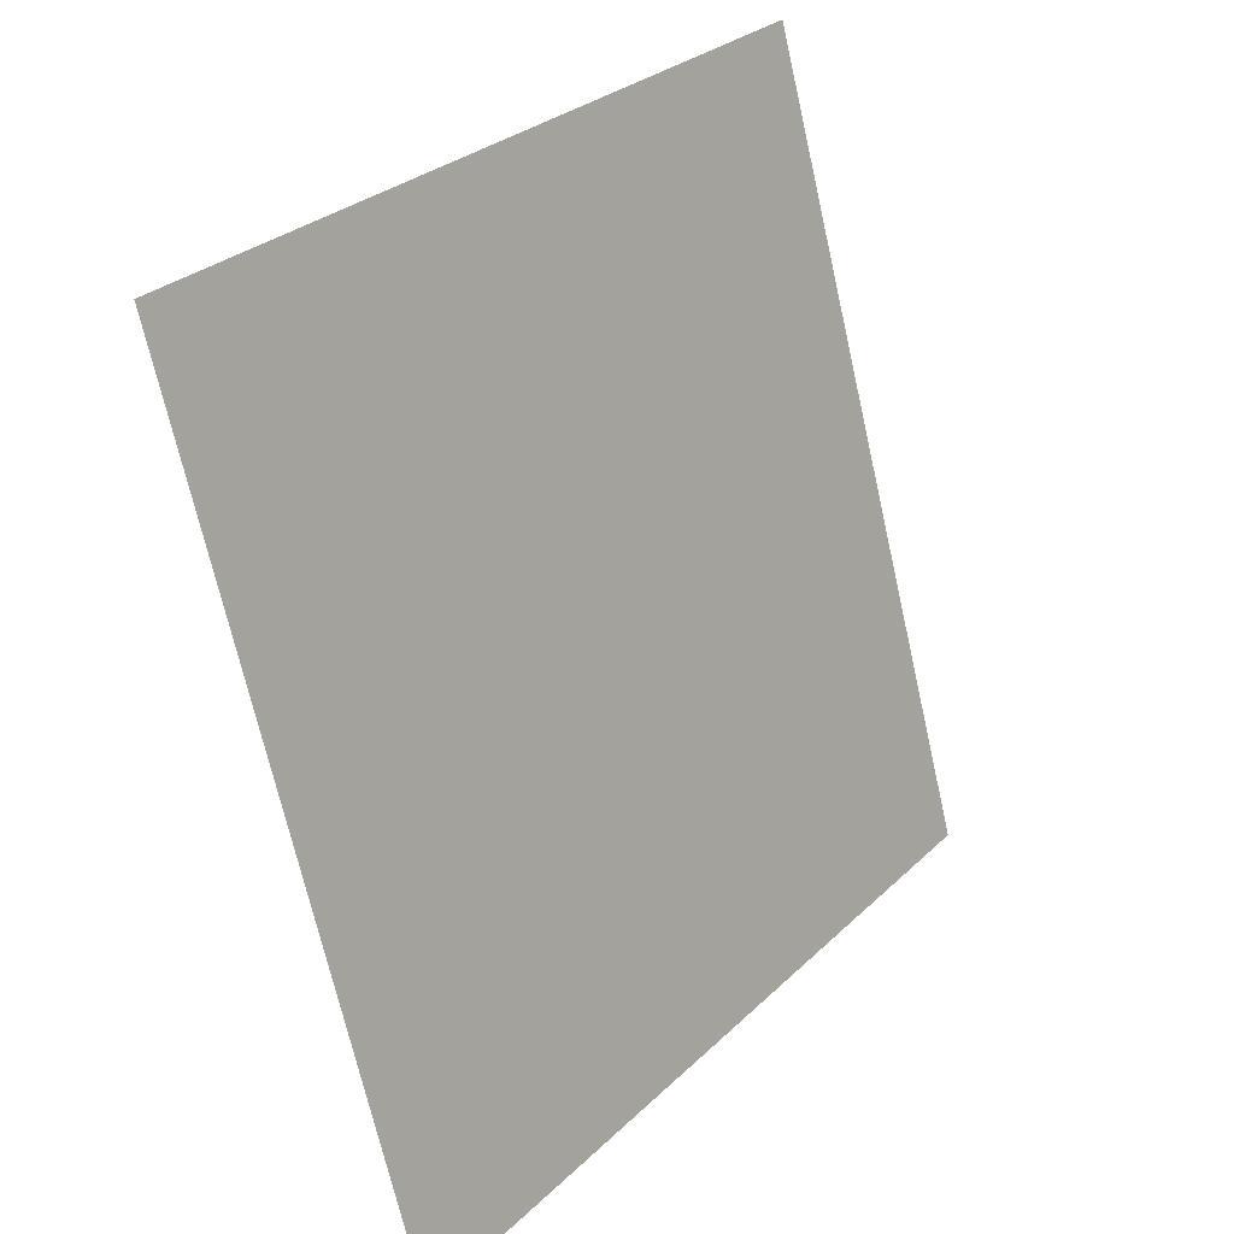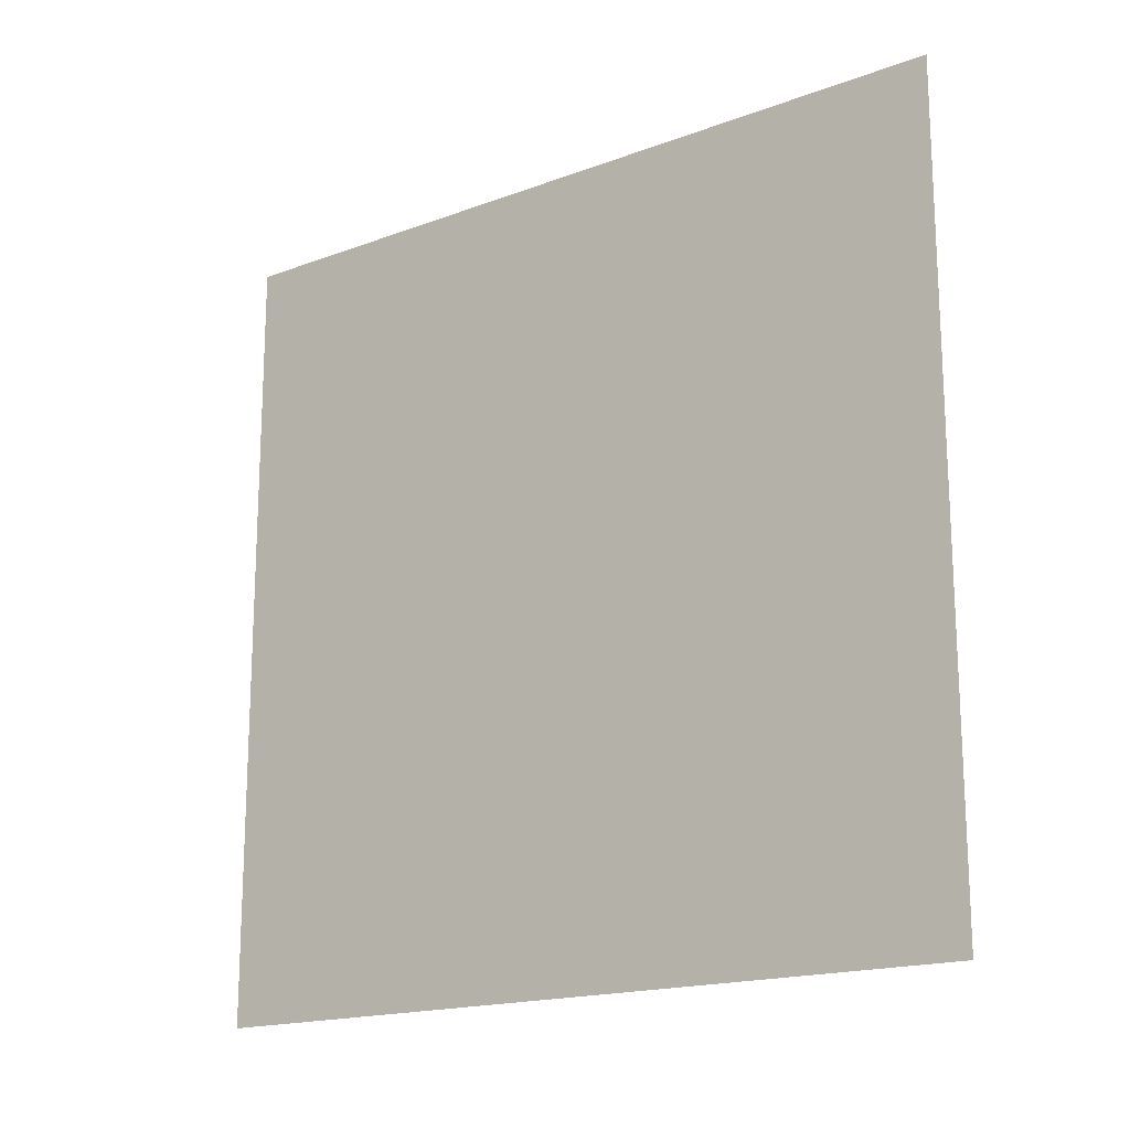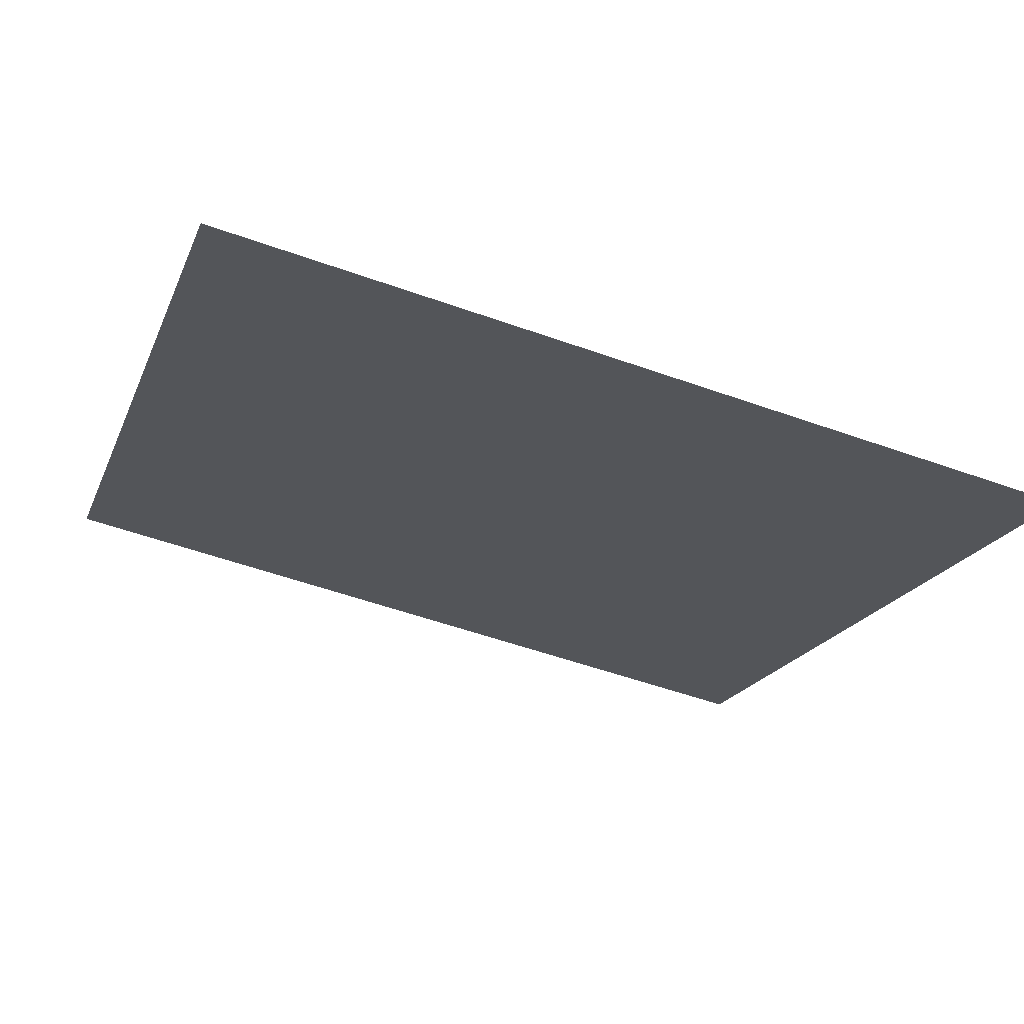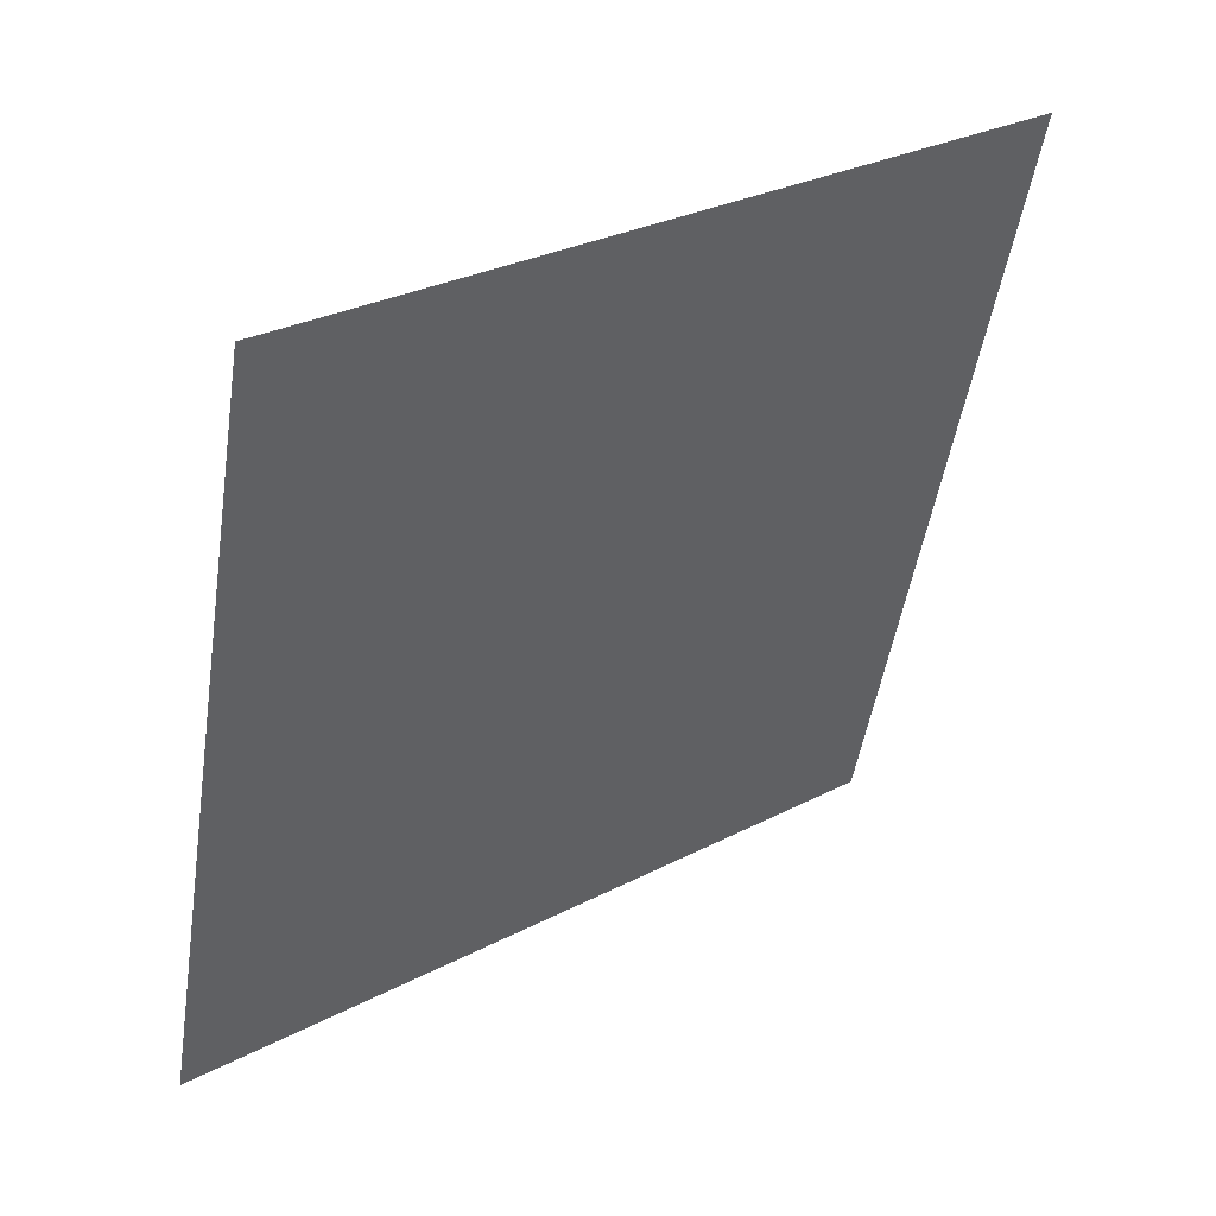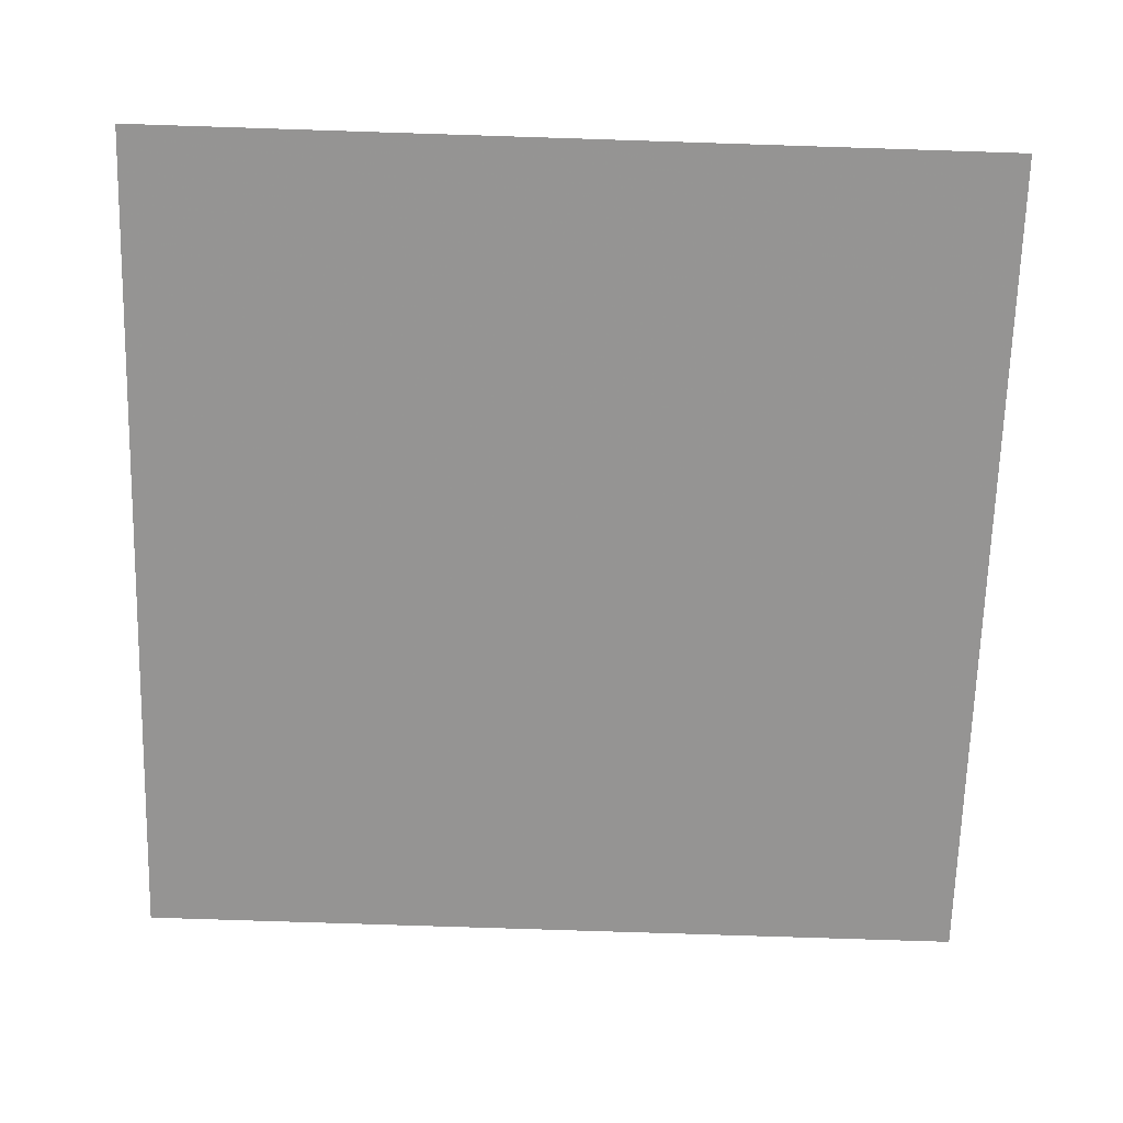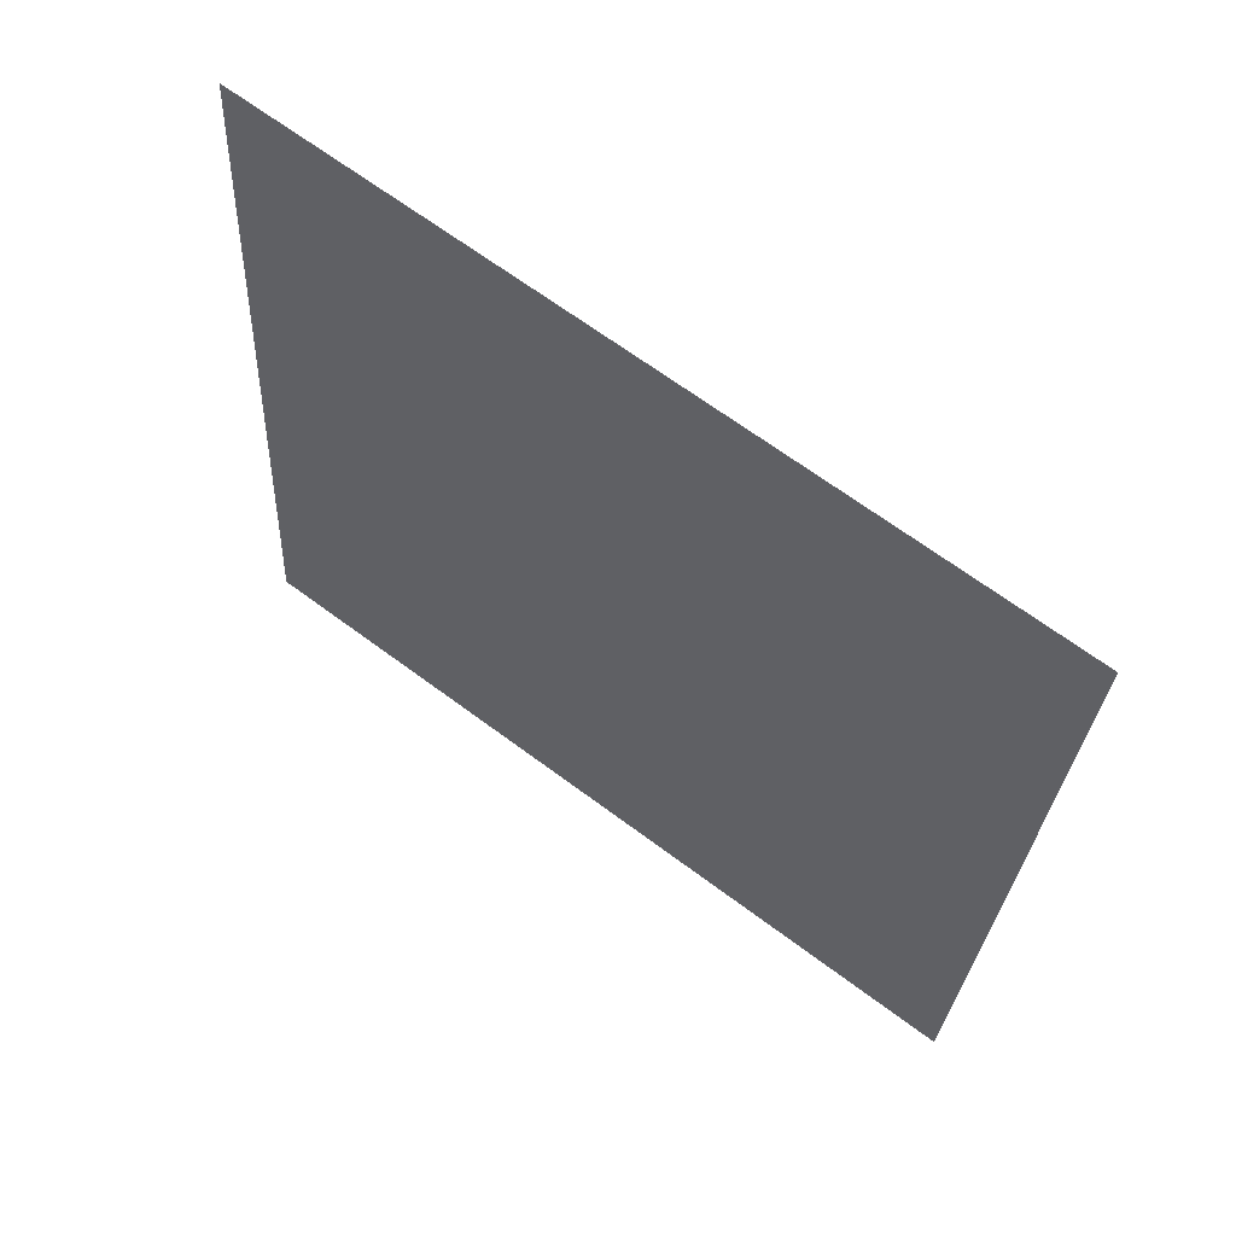
<metadata>
{"format":"obj","ext":"obj","renderer":"f3d","projection":"perspective","resolution":1024,"background":"white","views":[{"elev":-71.0,"azim":101.4,"up":"+Z"},{"elev":73.8,"azim":-89.5,"up":"+Y"},{"elev":-57.5,"azim":159.7,"up":"+Y"},{"elev":-48.3,"azim":-98.3,"up":"+Y"},{"elev":-30.5,"azim":-0.7,"up":"+Y"},{"elev":-28.6,"azim":87.7,"up":"+Y"}]}
</metadata>
<code>
v 0.2364 0.7842 0.5102
v 0.2299 0.7844 0.5103
v 0.23 0.7883 0.5155
v 0.2365 0.7882 0.5155
f 4 3 2 1

</code>
